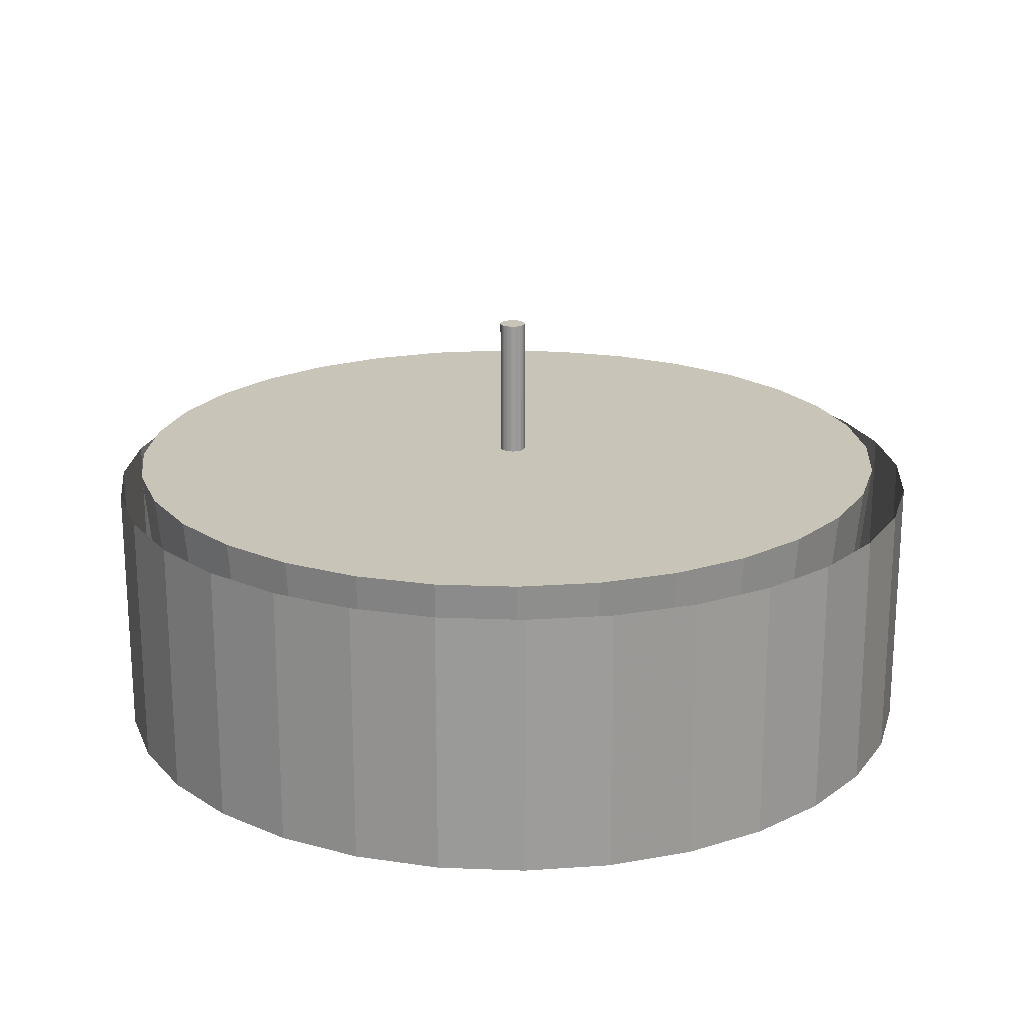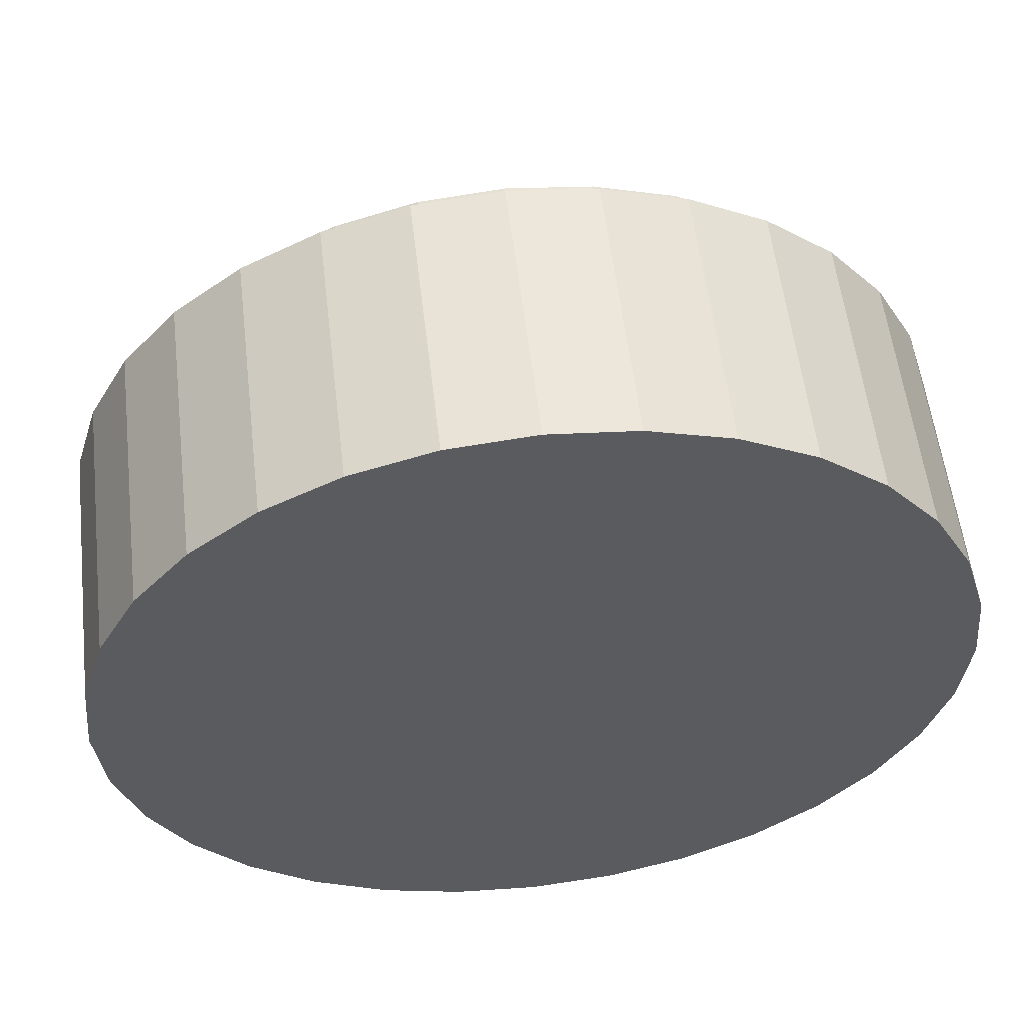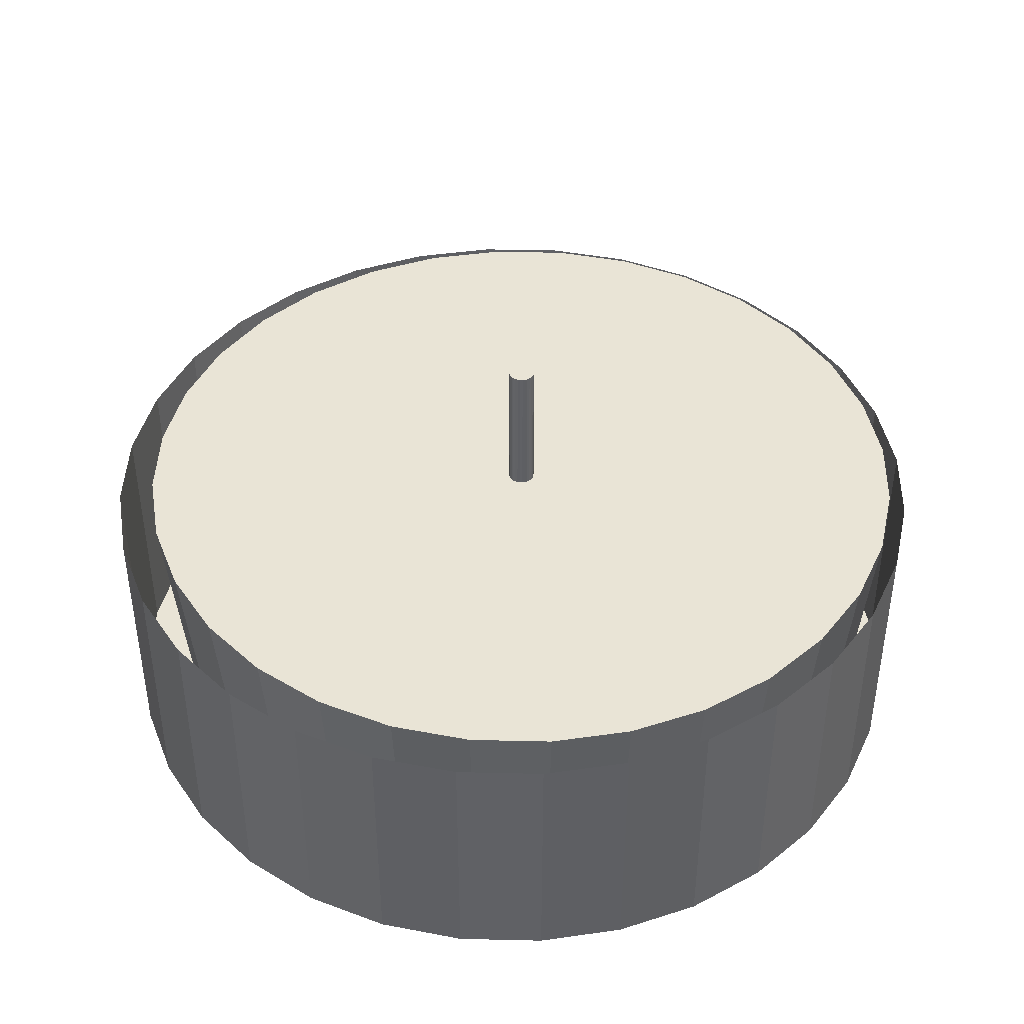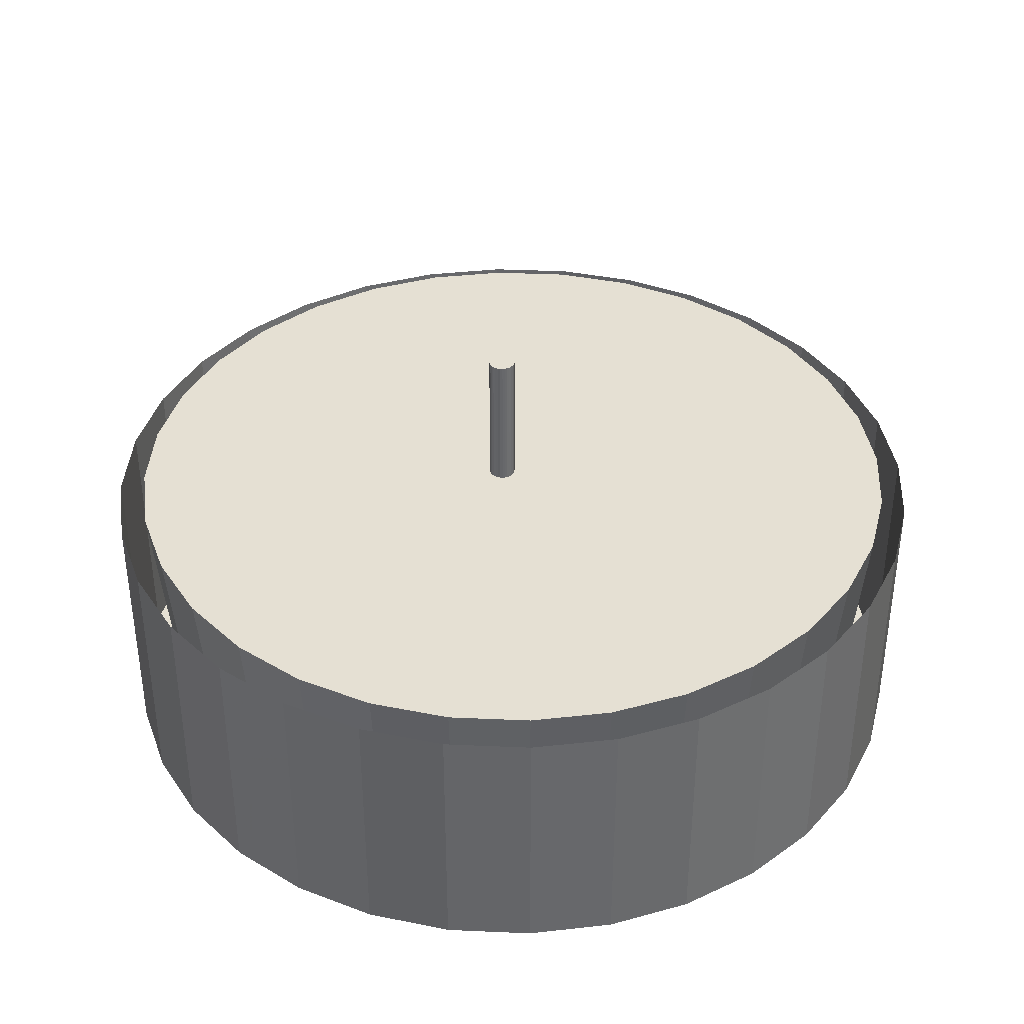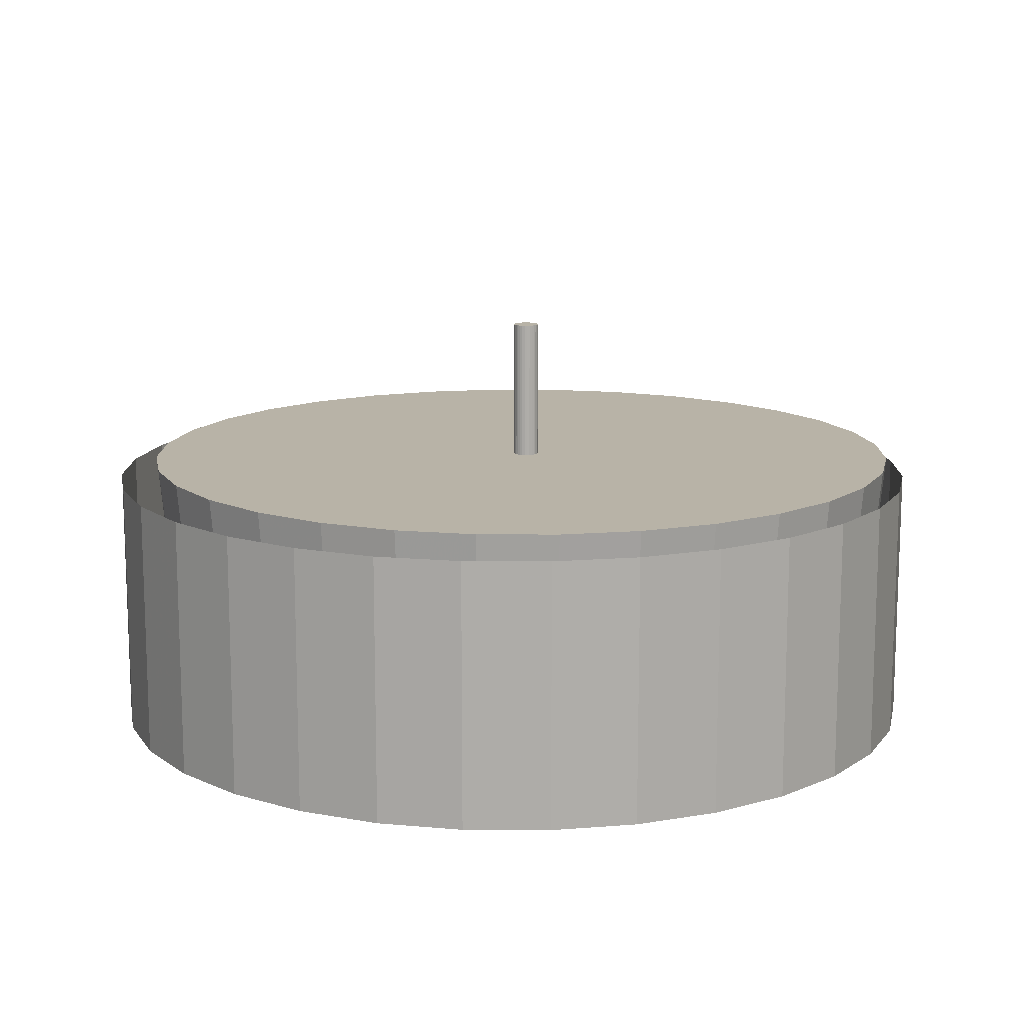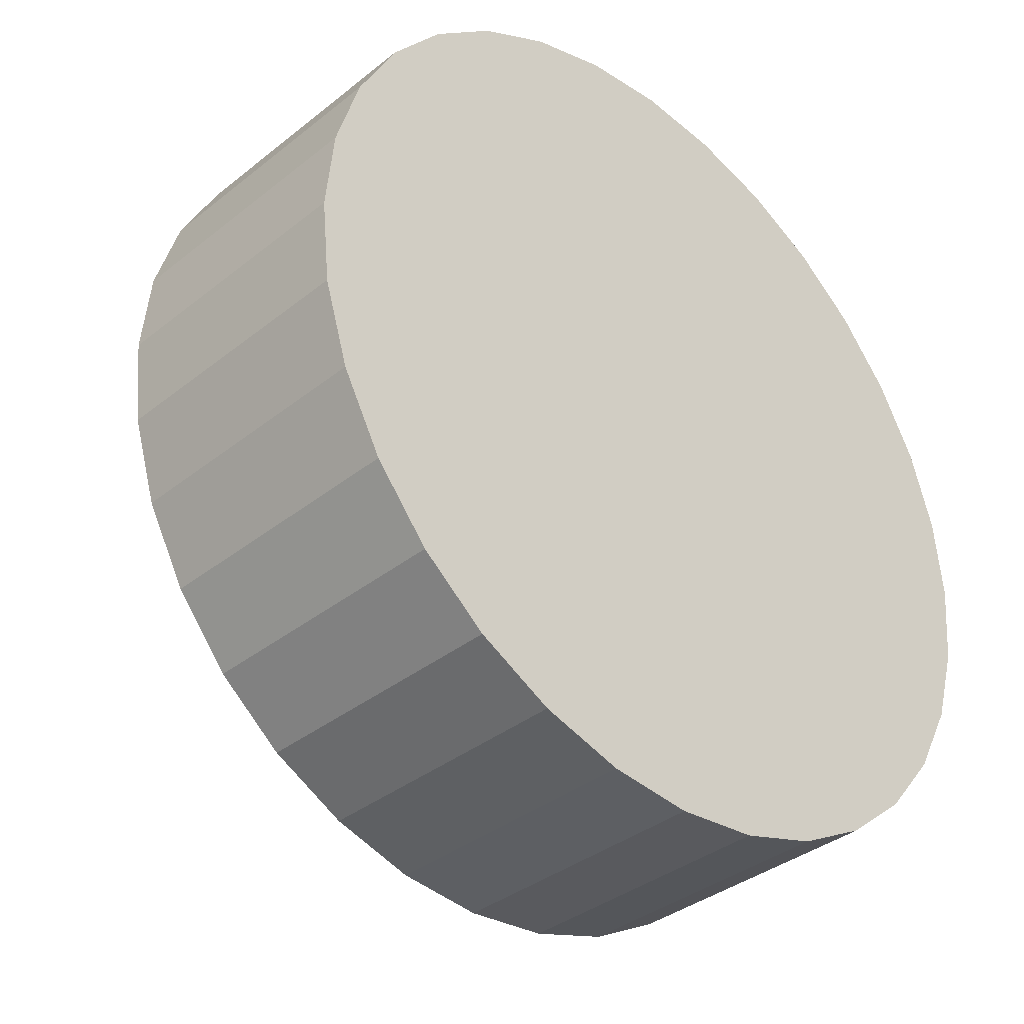
<metadata>
{"format":"obj","ext":"obj","renderer":"f3d","projection":"perspective","resolution":1024,"background":"white","views":[{"elev":20.2,"azim":155.9,"up":"+Y"},{"elev":56.2,"azim":-6.7,"up":"+Z"},{"elev":42.5,"azim":-60.3,"up":"+Y"},{"elev":38.1,"azim":8.8,"up":"+Y"},{"elev":12.9,"azim":-83.7,"up":"+Y"},{"elev":-36.2,"azim":-43.9,"up":"+Z"}]}
</metadata>
<code>
o Cylinder
v 0 -1 -1
v 0 -0.3852 -1
v 0.1951 -1 -0.9808
v 0.1951 -0.3852 -0.9808
v 0.3827 -1 -0.9239
v 0.3827 -0.3852 -0.9239
v 0.5556 -1 -0.8315
v 0.5556 -0.3852 -0.8315
v 0.7071 -1 -0.7071
v 0.7071 -0.3852 -0.7071
v 0.8315 -1 -0.5556
v 0.8315 -0.3852 -0.5556
v 0.9239 -1 -0.3827
v 0.9239 -0.3852 -0.3827
v 0.9808 -1 -0.1951
v 0.9808 -0.3852 -0.1951
v 1 -1 -0
v 1 -0.3852 -0
v 0.9808 -1 0.1951
v 0.9808 -0.3852 0.1951
v 0.9239 -1 0.3827
v 0.9239 -0.3852 0.3827
v 0.8315 -1 0.5556
v 0.8315 -0.3852 0.5556
v 0.7071 -1 0.7071
v 0.7071 -0.3852 0.7071
v 0.5556 -1 0.8315
v 0.5556 -0.3852 0.8315
v 0.3827 -1 0.9239
v 0.3827 -0.3852 0.9239
v 0.1951 -1 0.9808
v 0.1951 -0.3852 0.9808
v -0 -1 1
v -0 -0.3852 1
v -0.1951 -1 0.9808
v -0.1951 -0.3852 0.9808
v -0.3827 -1 0.9239
v -0.3827 -0.3852 0.9239
v -0.5556 -1 0.8315
v -0.5556 -0.3852 0.8315
v -0.7071 -1 0.7071
v -0.7071 -0.3852 0.7071
v -0.8315 -1 0.5556
v -0.8315 -0.3852 0.5556
v -0.9239 -1 0.3827
v -0.9239 -0.3852 0.3827
v -0.9808 -1 0.1951
v -0.9808 -0.3852 0.1951
v -1 -1 -1e-06
v -1 -0.3852 -1e-06
v -0.9808 -1 -0.1951
v -0.9808 -0.3852 -0.1951
v -0.9239 -1 -0.3827
v -0.9239 -0.3852 -0.3827
v -0.8315 -1 -0.5556
v -0.8315 -0.3852 -0.5556
v -0.7071 -1 -0.7071
v -0.7071 -0.3852 -0.7071
v -0.5556 -1 -0.8315
v -0.5556 -0.3852 -0.8315
v -0.3827 -1 -0.9239
v -0.3827 -0.3852 -0.9239
v -0.1951 -1 -0.9808
v -0.1951 -0.3852 -0.9808
f 1 3 5 7 9 11 13 15 17 19 21 23 25 27 29 31 33 35 37 39 41 43 45 47 49 51 53 55 57 59 61 63
f 1 2 4 3
f 3 4 6 5
f 5 6 8 7
f 7 8 10 9
f 9 10 12 11
f 11 12 14 13
f 13 14 16 15
f 15 16 18 17
f 17 18 20 19
f 19 20 22 21
f 21 22 24 23
f 23 24 26 25
f 25 26 28 27
f 27 28 30 29
f 29 30 32 31
f 31 32 34 33
f 33 34 36 35
f 35 36 38 37
f 37 38 40 39
f 39 40 42 41
f 41 42 44 43
f 43 44 46 45
f 45 46 48 47
f 47 48 50 49
f 49 50 52 51
f 51 52 54 53
f 53 54 56 55
f 55 56 58 57
f 57 58 60 59
f 59 60 62 61
f 63 64 2 1
f 61 62 64 63
o Cylinder.002_Cylinder.003
v 0.004969 -0.9211 -0.8574
v 0.004969 -0.3418 -0.9122
v 0.1767 -0.9211 -0.8405
v 0.1874 -0.3418 -0.8942
v 0.3419 -0.9211 -0.7904
v 0.3628 -0.3418 -0.841
v 0.494 -0.9211 -0.7091
v 0.5245 -0.3418 -0.7546
v 0.6274 -0.9211 -0.5996
v 0.6661 -0.3418 -0.6383
v 0.7369 -0.9211 -0.4662
v 0.7824 -0.3418 -0.4966
v 0.8183 -0.9211 -0.314
v 0.8688 -0.3418 -0.335
v 0.8684 -0.9211 -0.1489
v 0.9221 -0.3418 -0.1596
v 0.8853 -0.9211 0.02287
v 0.94 -0.3418 0.02287
v 0.8684 -0.9211 0.1946
v 0.9221 -0.3418 0.2053
v 0.8183 -0.9211 0.3598
v 0.8688 -0.3418 0.3807
v 0.7369 -0.9211 0.5119
v 0.7824 -0.3418 0.5424
v 0.6274 -0.9211 0.6453
v 0.6661 -0.3418 0.684
v 0.494 -0.9211 0.7548
v 0.5245 -0.3418 0.8003
v 0.3418 -0.9211 0.8362
v 0.3628 -0.3418 0.8867
v 0.1767 -0.9211 0.8863
v 0.1874 -0.3418 0.94
v 0.004968 -0.9211 0.9032
v 0.004968 -0.3418 0.9579
v -0.1668 -0.9211 0.8863
v -0.1775 -0.3418 0.9399
v -0.3319 -0.9211 0.8362
v -0.3529 -0.3418 0.8867
v -0.4841 -0.9211 0.7548
v -0.5145 -0.3418 0.8003
v -0.6175 -0.9211 0.6453
v -0.6562 -0.3418 0.684
v -0.727 -0.9211 0.5119
v -0.7725 -0.3418 0.5424
v -0.8083 -0.9211 0.3597
v -0.8589 -0.3418 0.3807
v -0.8584 -0.9211 0.1946
v -0.9121 -0.3418 0.2053
v -0.8753 -0.9211 0.02287
v -0.9301 -0.3418 0.02287
v -0.8584 -0.9211 -0.1489
v -0.9121 -0.3418 -0.1596
v -0.8083 -0.9211 -0.314
v -0.8589 -0.3418 -0.335
v -0.727 -0.9211 -0.4662
v -0.7725 -0.3418 -0.4966
v -0.6175 -0.9211 -0.5996
v -0.6562 -0.3418 -0.6383
v -0.4841 -0.9211 -0.7091
v -0.5145 -0.3418 -0.7546
v -0.3319 -0.9211 -0.7904
v -0.3529 -0.3418 -0.841
v -0.1668 -0.9211 -0.8405
v -0.1774 -0.3418 -0.8942
v -0.01902 -0.9918 -0.05577
v -0.01902 -0.9559 0.007029
v -0.000694 -0.9918 -0.05396
v -0.01294 -0.9559 0.007627
v 0.01692 -0.9918 -0.04862
v -0.007109 -0.9559 0.009397
v 0.03316 -0.9918 -0.03994
v -0.00173 -0.9559 0.01227
v 0.04739 -0.9918 -0.02826
v 0.002984 -0.9559 0.01614
v 0.05907 -0.9918 -0.01403
v 0.006854 -0.9559 0.02086
v 0.06775 -0.9918 0.002203
v 0.009729 -0.9559 0.02624
v 0.07309 -0.9918 0.01982
v 0.0115 -0.9559 0.03207
v 0.0749 -0.9918 0.03814
v 0.0121 -0.9559 0.03814
v 0.07309 -0.9918 0.05646
v 0.0115 -0.9559 0.04421
v 0.06775 -0.9918 0.07408
v 0.009729 -0.9559 0.05005
v 0.05907 -0.9918 0.09032
v 0.006854 -0.9559 0.05543
v 0.04739 -0.9918 0.1045
v 0.002984 -0.9559 0.06014
v 0.03316 -0.9918 0.1162
v -0.00173 -0.9559 0.06401
v 0.01692 -0.9918 0.1249
v -0.007109 -0.9559 0.06689
v -0.000694 -0.9918 0.1302
v -0.01294 -0.9559 0.06865
v -0.01902 -0.9918 0.1321
v -0.01902 -0.9559 0.06925
v -0.03734 -0.9918 0.1302
v -0.02508 -0.9559 0.06865
v -0.05495 -0.9918 0.1249
v -0.03092 -0.9559 0.06689
v -0.07119 -0.9918 0.1162
v -0.0363 -0.9559 0.06401
v -0.08542 -0.9918 0.1045
v -0.04102 -0.9559 0.06014
v -0.0971 -0.9918 0.09032
v -0.04488 -0.9559 0.05543
v -0.1058 -0.9918 0.07408
v -0.04776 -0.9559 0.05005
v -0.1111 -0.9918 0.05646
v -0.04953 -0.9559 0.04421
v -0.1129 -0.9918 0.03814
v -0.05013 -0.9559 0.03814
v -0.1111 -0.9918 0.01982
v -0.04953 -0.9559 0.03207
v -0.1058 -0.9918 0.002203
v -0.04776 -0.9559 0.02624
v -0.0971 -0.9918 -0.01403
v -0.04488 -0.9559 0.02086
v -0.08542 -0.9918 -0.02826
v -0.04102 -0.9559 0.01614
v -0.07119 -0.9918 -0.03994
v -0.0363 -0.9559 0.01227
v -0.05495 -0.9918 -0.04862
v -0.03092 -0.9559 0.009397
v -0.03734 -0.9918 -0.05396
v -0.02508 -0.9559 0.007627
v -0.01902 -0.00818 0.007029
v -0.01295 -0.00818 0.007627
v -0.00711 -0.00818 0.009397
v -0.001731 -0.00818 0.01227
v 0.002984 -0.00818 0.01614
v 0.006853 -0.00818 0.02086
v 0.009728 -0.00818 0.02624
v 0.0115 -0.00818 0.03207
v 0.0121 -0.00818 0.03814
v 0.0115 -0.00818 0.04421
v 0.009728 -0.00818 0.05005
v 0.006853 -0.00818 0.05543
v 0.002984 -0.00818 0.06014
v -0.001731 -0.00818 0.06401
v -0.00711 -0.00818 0.06689
v -0.01295 -0.00818 0.06865
v -0.01902 -0.00818 0.06925
v -0.02508 -0.00818 0.06865
v -0.03092 -0.00818 0.06689
v -0.0363 -0.00818 0.06401
v -0.04102 -0.00818 0.06014
v -0.04488 -0.00818 0.05543
v -0.04776 -0.00818 0.05005
v -0.04953 -0.00818 0.04421
v -0.05013 -0.00818 0.03814
v -0.04953 -0.00818 0.03207
v -0.04776 -0.00818 0.02624
v -0.04488 -0.00818 0.02086
v -0.04102 -0.00818 0.01614
v -0.0363 -0.00818 0.01227
v -0.03092 -0.00818 0.009397
v -0.02508 -0.00818 0.007627
f 129 131 133 135 137 139 141 143 145 147 149 151 153 155 157 159 161 163 165 167 169 171 173 175 177 179 181 183 185 187 189 191
f 194 193 224 223 222 221 220 219 218 217 216 215 214 213 212 211 210 209 208 207 206 205 204 203 202 201 200 199 198 197 196 195
f 129 130 132 131
f 131 132 134 133
f 133 134 136 135
f 135 136 138 137
f 137 138 140 139
f 139 140 142 141
f 141 142 144 143
f 143 144 146 145
f 145 146 148 147
f 147 148 150 149
f 149 150 152 151
f 151 152 154 153
f 153 154 156 155
f 155 156 158 157
f 157 158 160 159
f 159 160 162 161
f 161 162 164 163
f 163 164 166 165
f 165 166 168 167
f 167 168 170 169
f 169 170 172 171
f 171 172 174 173
f 173 174 176 175
f 175 176 178 177
f 177 178 180 179
f 179 180 182 181
f 181 182 184 183
f 183 184 186 185
f 185 186 188 187
f 187 188 190 189
f 166 164 210 211
f 191 192 130 129
f 189 190 192 191
f 164 162 209 210
f 162 160 208 209
f 160 158 207 208
f 158 156 206 207
f 156 154 205 206
f 154 152 204 205
f 152 150 203 204
f 150 148 202 203
f 148 146 201 202
f 146 144 200 201
f 144 142 199 200
f 142 140 198 199
f 140 138 197 198
f 138 136 196 197
f 136 134 195 196
f 134 132 194 195
f 130 192 224 193
f 192 190 223 224
f 190 188 222 223
f 188 186 221 222
f 186 184 220 221
f 184 182 219 220
f 182 180 218 219
f 180 178 217 218
f 178 176 216 217
f 176 174 215 216
f 132 130 193 194
f 174 172 214 215
f 172 170 213 214
f 170 168 212 213
f 168 166 211 212
f 68 66 128 126 124 122 120 118 116 114 112 110 108 106 104 102 100 98 96 94 92 90 88 86 84 82 80 78 76 74 72 70
f 65 67 69 71 73 75 77 79 81 83 85 87 89 91 93 95 97 99 101 103 105 107 109 111 113 115 117 119 121 123 125 127
f 65 66 68 67
f 67 68 70 69
f 69 70 72 71
f 71 72 74 73
f 73 74 76 75
f 75 76 78 77
f 77 78 80 79
f 79 80 82 81
f 81 82 84 83
f 83 84 86 85
f 85 86 88 87
f 87 88 90 89
f 89 90 92 91
f 91 92 94 93
f 93 94 96 95
f 95 96 98 97
f 97 98 100 99
f 99 100 102 101
f 101 102 104 103
f 103 104 106 105
f 105 106 108 107
f 107 108 110 109
f 109 110 112 111
f 111 112 114 113
f 113 114 116 115
f 115 116 118 117
f 117 118 120 119
f 119 120 122 121
f 121 122 124 123
f 123 124 126 125
f 127 128 66 65
f 125 126 128 127

</code>
